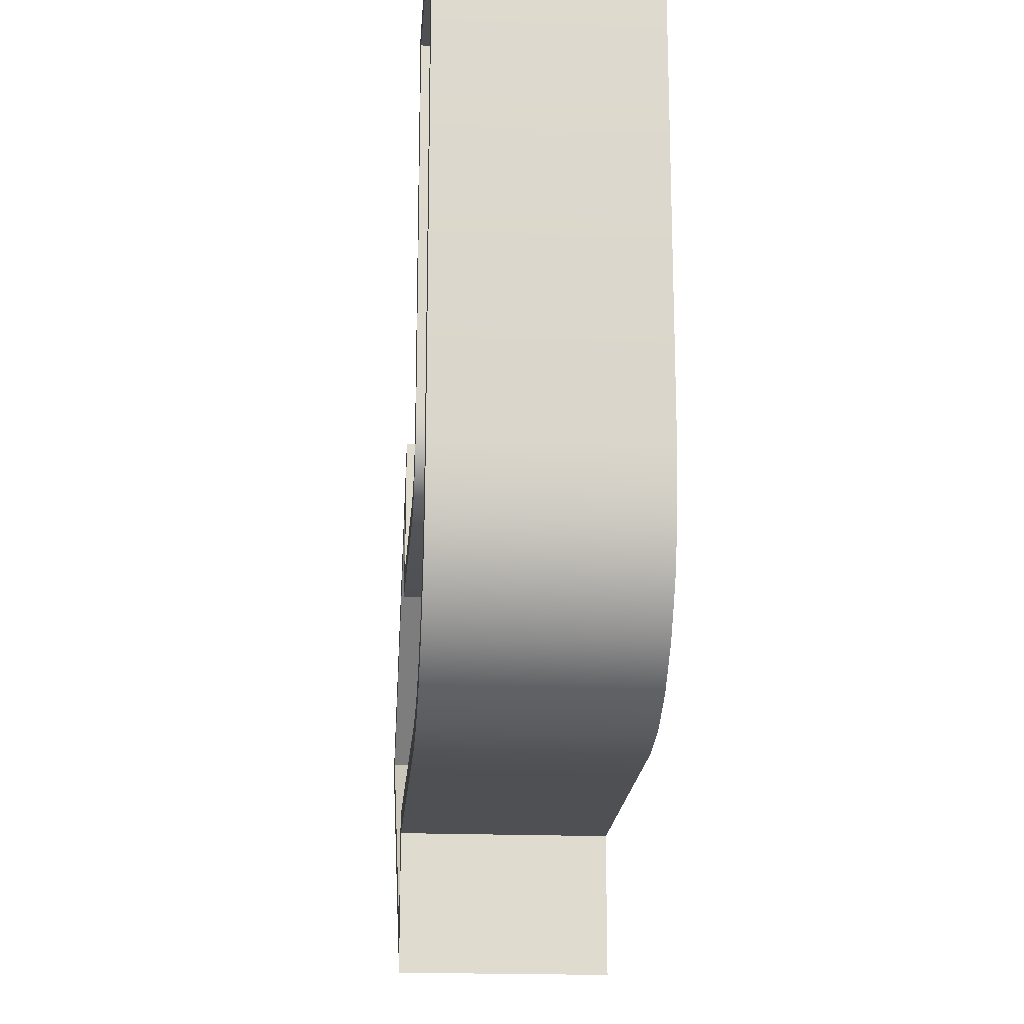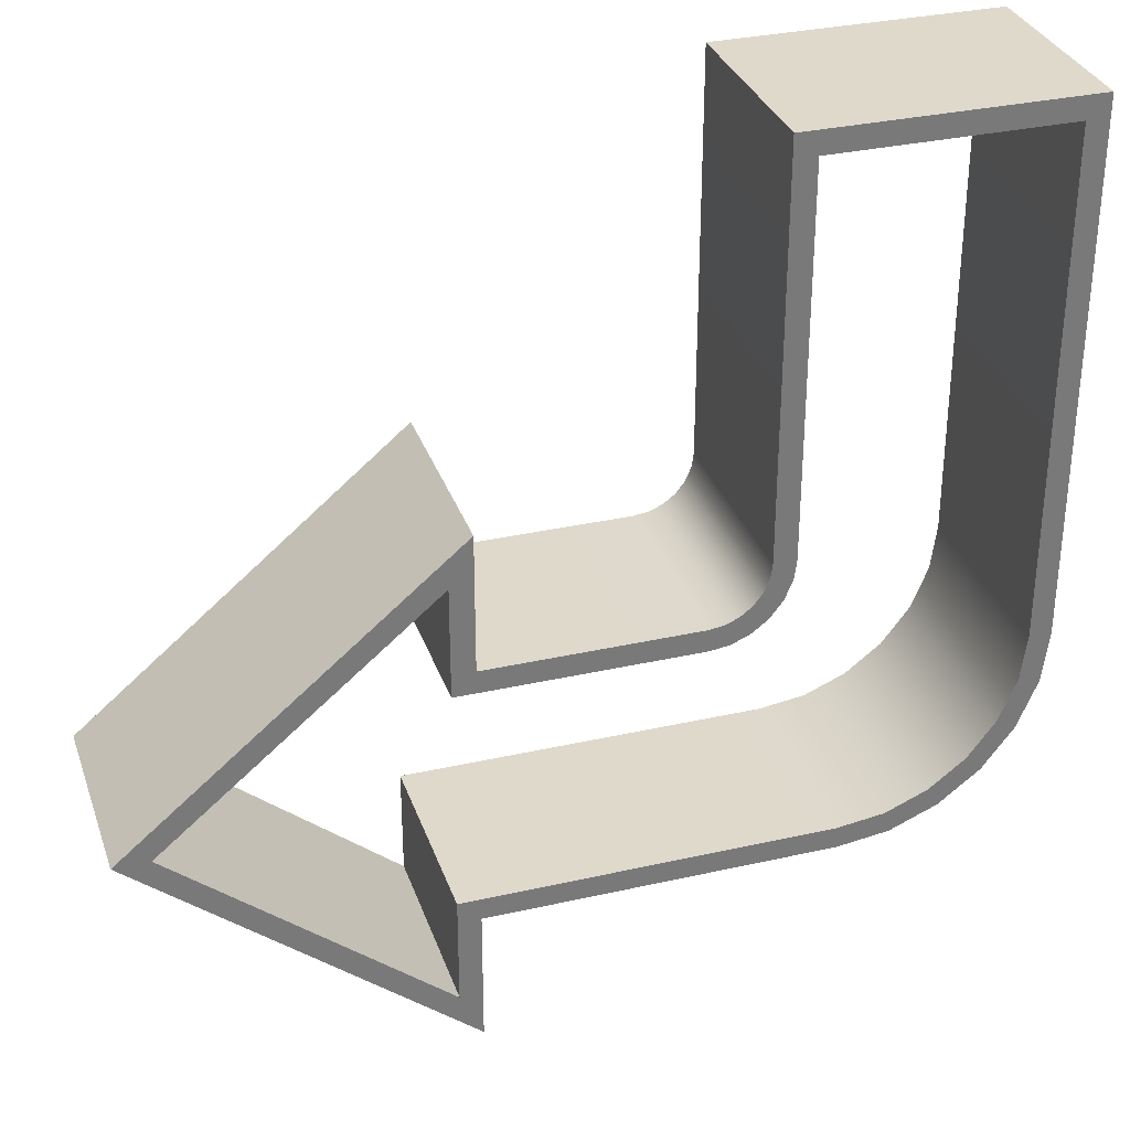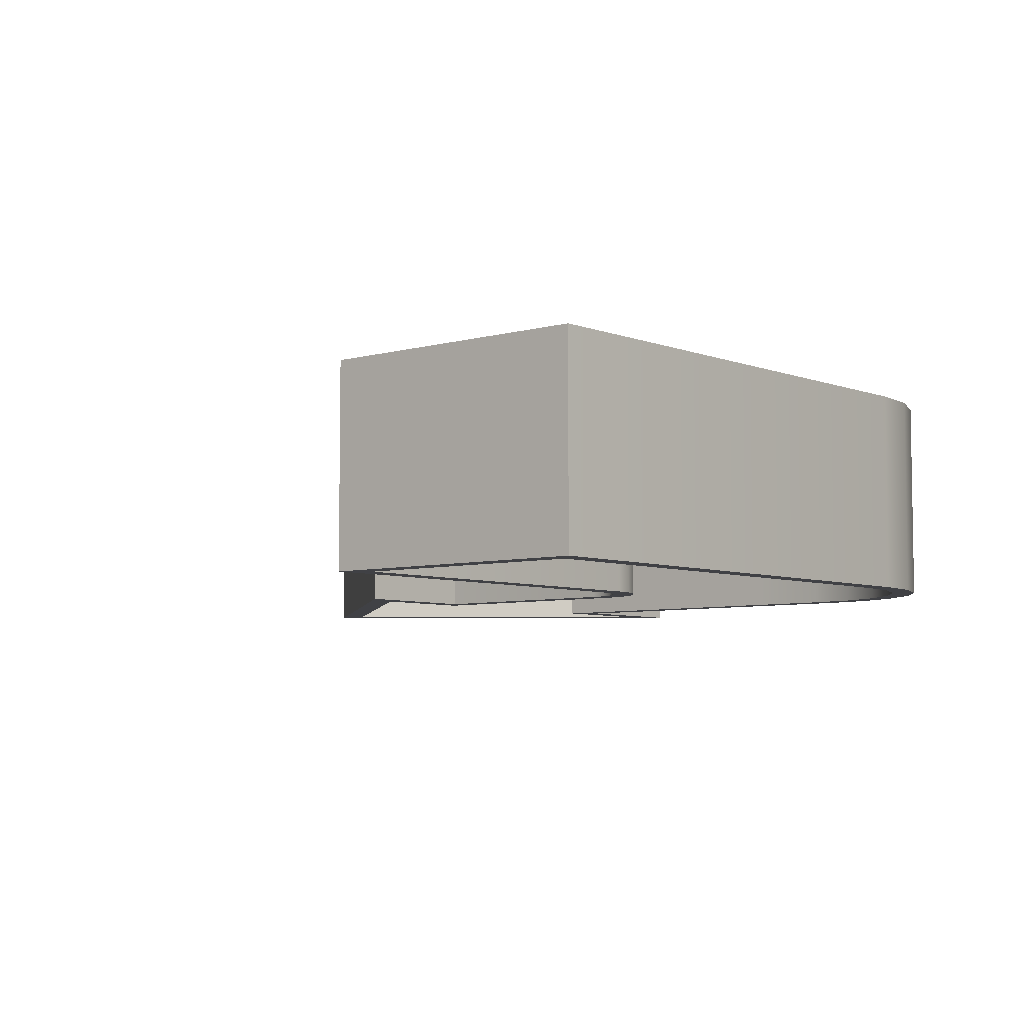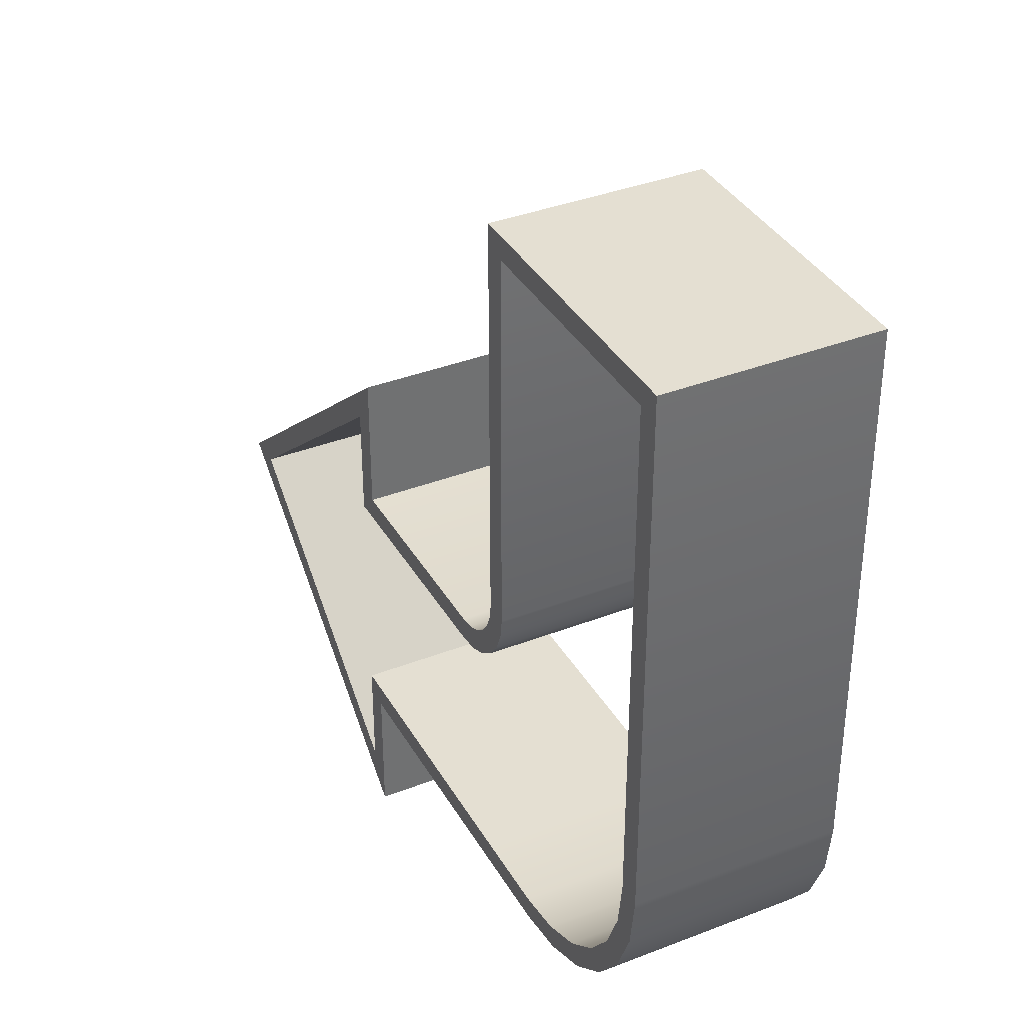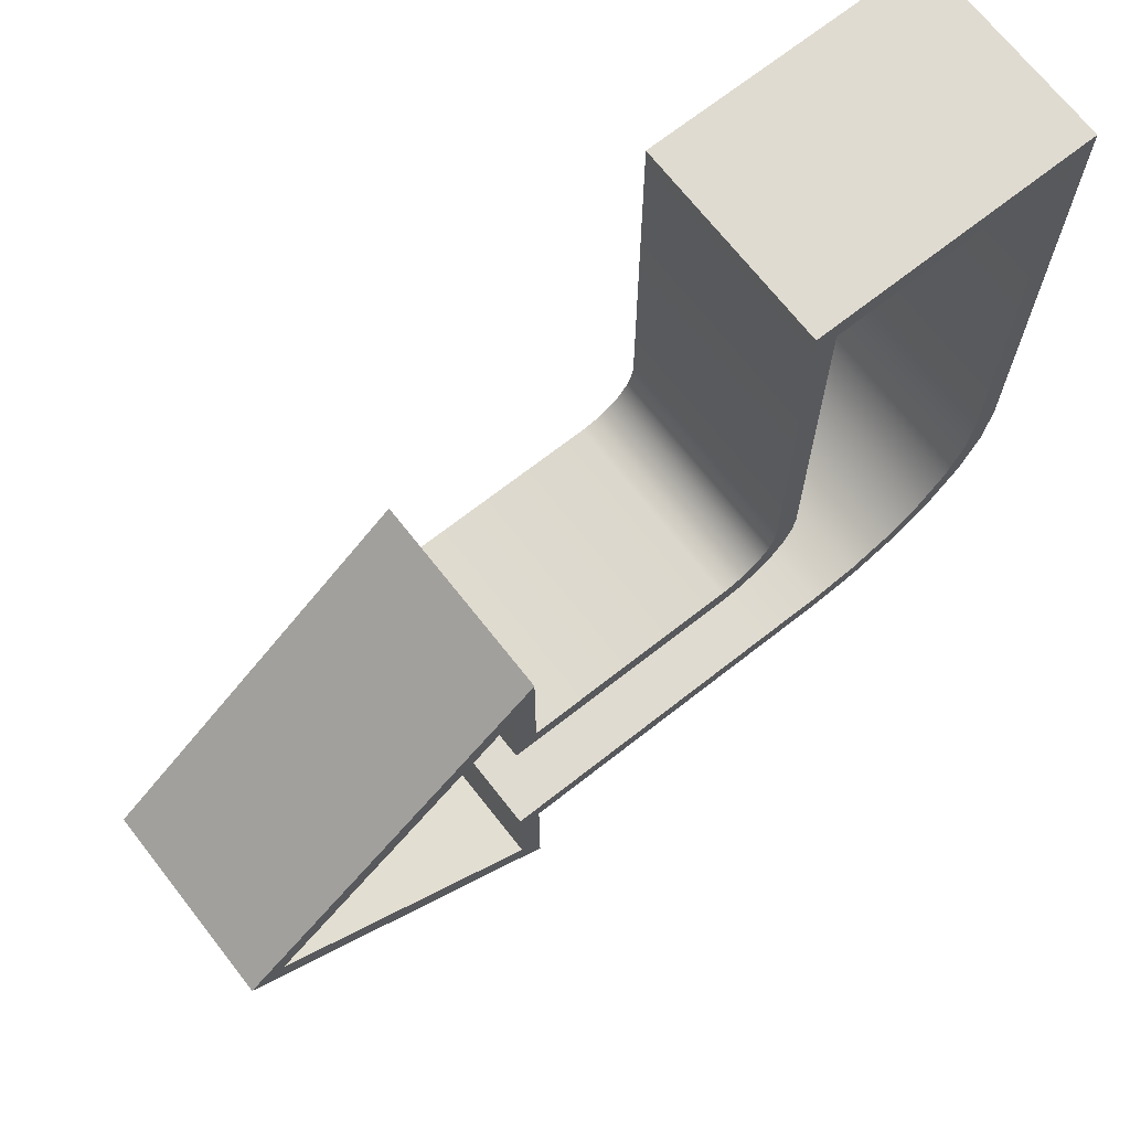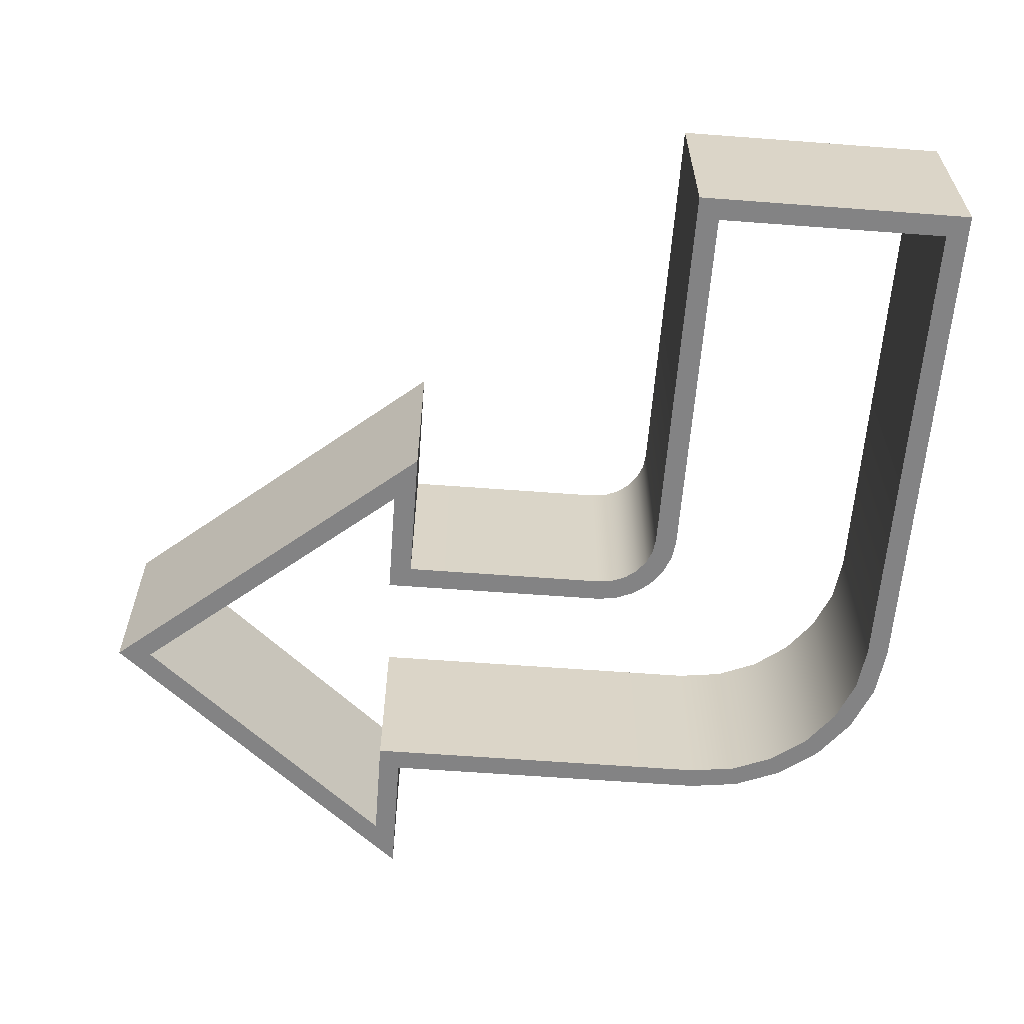
<metadata>
{"format":"obj","ext":"obj","renderer":"f3d","projection":"perspective","resolution":1024,"background":"white","views":[{"elev":-19.0,"azim":-94.2,"up":"+Y"},{"elev":32.3,"azim":162.4,"up":"+Y"},{"elev":-5.9,"azim":-139.3,"up":"+Z"},{"elev":36.9,"azim":-116.7,"up":"+Y"},{"elev":69.8,"azim":141.9,"up":"+Y"},{"elev":-61.1,"azim":175.6,"up":"+Z"}]}
</metadata>
<code>
o Arrow_53
v 0.7964 0.2974 -0.3711
v 0.7964 -1.347 -0.3711
v 0.7964 0.2974 0.3711
v 0.7964 -1.347 0.3711
v 1.781 -0.5249 -0.3711
v 1.91 -0.5249 0.3711
v 0.7964 -0.9418 -0.3711
v 0.7133 -1.025 0.3711
v 0.7964 -0.108 0.3711
v 0.7133 -0.02491 -0.3711
v -0.2744 -0.9418 0.3711
v -0.2744 -0.9418 -0.3711
v -1.219 1.579 -0.3711
v -1.219 1.579 0.3711
v -0.3575 1.579 -0.3711
v -0.3575 1.579 0.3711
v -0.5634 -1.025 -0.3711
v -1.219 -0.2806 -0.3711
v -0.733 -0.9188 -0.3711
v -0.891 -0.8533 -0.3711
v -1.027 -0.7492 -0.3711
v -1.131 -0.6136 -0.3711
v -1.196 -0.4556 -0.3711
v -1.302 -0.286 0.3711
v -0.558 -0.9418 0.3711
v -1.196 -0.4556 0.3711
v -1.131 -0.6136 0.3711
v -1.027 -0.7492 0.3711
v -0.891 -0.8533 0.3711
v -0.733 -0.9188 0.3711
v -0.2744 0.1884 -0.3711
v -0.06651 -0.108 -0.3711
v -0.3481 0.1115 -0.3711
v -0.3184 0.03986 -0.3711
v -0.2712 -0.02168 -0.3711
v -0.2096 -0.0689 -0.3711
v -0.138 -0.09858 -0.3711
v -0.06107 -0.02491 0.3711
v -0.3575 0.183 0.3711
v -0.138 -0.09858 0.3711
v -0.2096 -0.0689 0.3711
v -0.2712 -0.02168 0.3711
v -0.3184 0.03986 0.3711
v -0.3481 0.1115 0.3711
v 0.7133 -1.025 -0.3711
v 0.7133 -1.525 -0.3711
v 0.7133 -0.02491 0.3711
v 0.7133 0.4751 0.3711
v 1.91 -0.5249 -0.3711
v 1.781 -0.5249 0.3711
v 0.7133 -1.525 0.3711
v 0.7133 0.4751 -0.3711
v 0.7964 -0.9418 0.3711
v 0.7964 -0.108 -0.3711
v -0.2744 -1.025 -0.3711
v -0.2744 -1.025 0.3711
v -1.302 1.663 -0.3711
v -0.2744 1.663 -0.3711
v -1.302 1.663 0.3711
v -0.2744 1.663 0.3711
v -0.558 -0.9418 -0.3711
v -0.7547 -0.9997 -0.3711
v -0.9329 -0.9259 -0.3711
v -1.086 -0.8085 -0.3711
v -1.203 -0.6555 -0.3711
v -1.277 -0.4772 -0.3711
v -1.302 -0.286 -0.3711
v -1.219 -0.2806 0.3711
v -1.277 -0.4772 0.3711
v -1.203 -0.6555 0.3711
v -1.086 -0.8085 0.3711
v -0.9329 -0.9259 0.3711
v -0.7547 -0.9997 0.3711
v -0.5634 -1.025 0.3711
v -0.3575 0.183 -0.3711
v -0.2671 0.1332 -0.3711
v -0.2458 0.08176 -0.3711
v -0.2119 0.03758 -0.3711
v -0.1677 0.003674 -0.3711
v -0.1163 -0.01764 -0.3711
v -0.06107 -0.02491 -0.3711
v -0.06651 -0.108 0.3711
v -0.1163 -0.01764 0.3711
v -0.1677 0.003674 0.3711
v -0.2119 0.03758 0.3711
v -0.2458 0.08176 0.3711
v -0.2671 0.1332 0.3711
v -0.2744 0.1884 0.3711
f 45 46 51 8
f 42 35 36 41
f 41 36 37 40
f 48 6 49 52
f 6 51 46 49
f 40 37 32 82
f 32 54 9 82
f 54 1 3 9
f 3 1 5 50
f 52 10 47 48
f 55 56 74 17
f 50 5 2 4
f 4 2 7 53
f 53 7 12 11
f 11 12 61 25
f 25 61 19 30
f 30 19 20 29
f 47 10 81 38
f 45 8 56 55
f 60 58 57 59
f 29 20 21 28
f 88 31 58 60
f 28 21 22 27
f 27 22 23 26
f 17 74 73 62
f 62 73 72 63
f 63 72 71 64
f 64 71 70 65
f 65 70 69 66
f 66 69 24 67
f 67 24 59 57
f 26 23 18 68
f 68 18 13 14
f 31 88 87 76
f 76 87 86 77
f 77 86 85 78
f 78 85 84 79
f 79 84 83 80
f 80 83 38 81
f 16 14 13 15
f 7 2 46 45
f 9 3 48 47
f 2 5 49 46
f 3 50 6 48
f 50 4 51 6
f 5 1 52 49
f 4 53 8 51
f 1 54 10 52
f 12 7 45 55
f 53 11 56 8
f 15 13 57 58
f 14 16 60 59
f 19 61 17 62
f 20 19 62 63
f 21 20 63 64
f 22 21 64 65
f 23 22 65 66
f 18 23 66 67
f 26 68 24 69
f 27 26 69 70
f 28 27 70 71
f 29 28 71 72
f 30 29 72 73
f 25 30 73 74
f 13 18 67 57
f 68 14 59 24
f 61 12 55 17
f 11 25 74 56
f 33 75 31 76
f 34 33 76 77
f 35 34 77 78
f 36 35 78 79
f 37 36 79 80
f 32 37 80 81
f 40 82 38 83
f 41 40 83 84
f 42 41 84 85
f 43 42 85 86
f 44 43 86 87
f 39 44 87 88
f 54 32 81 10
f 82 9 47 38
f 16 39 88 60
f 75 15 58 31
f 43 34 35 42
f 44 33 34 43
f 39 75 33 44
f 39 16 15 75

</code>
